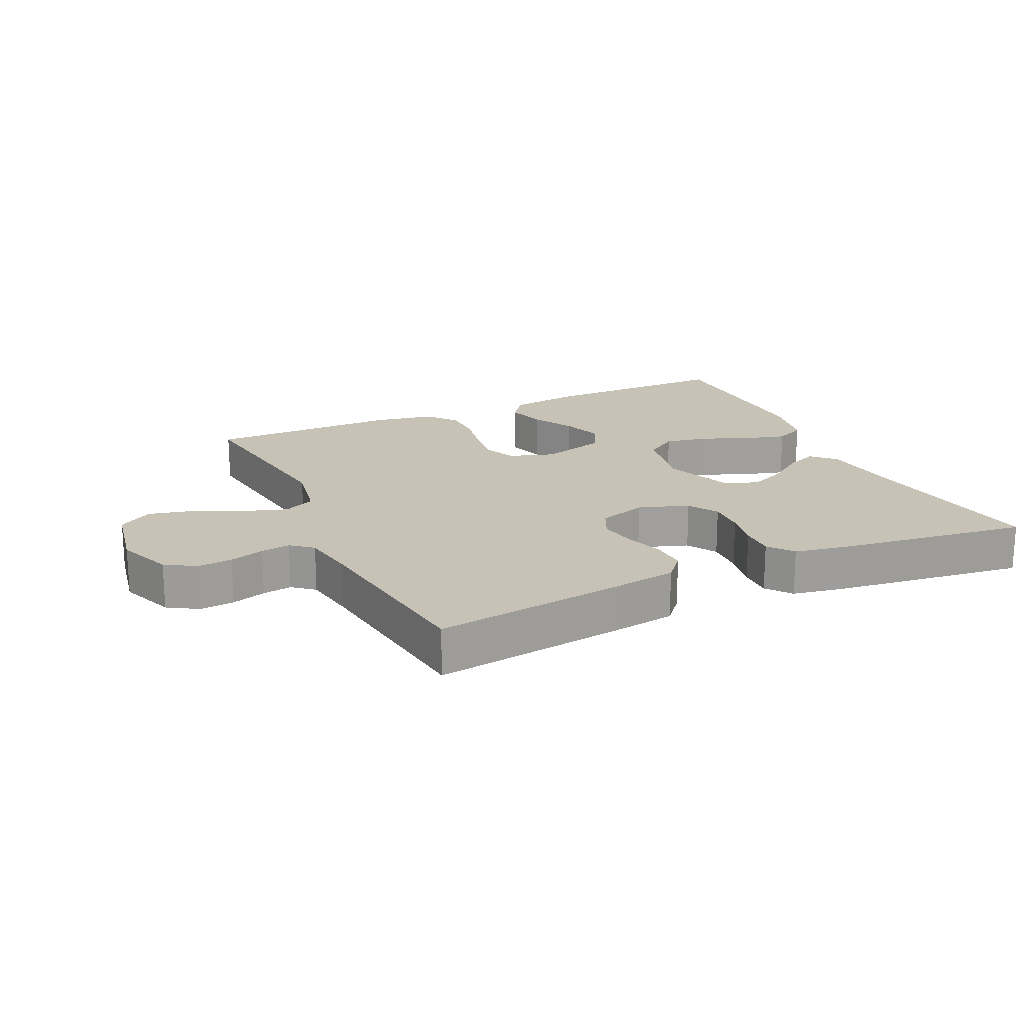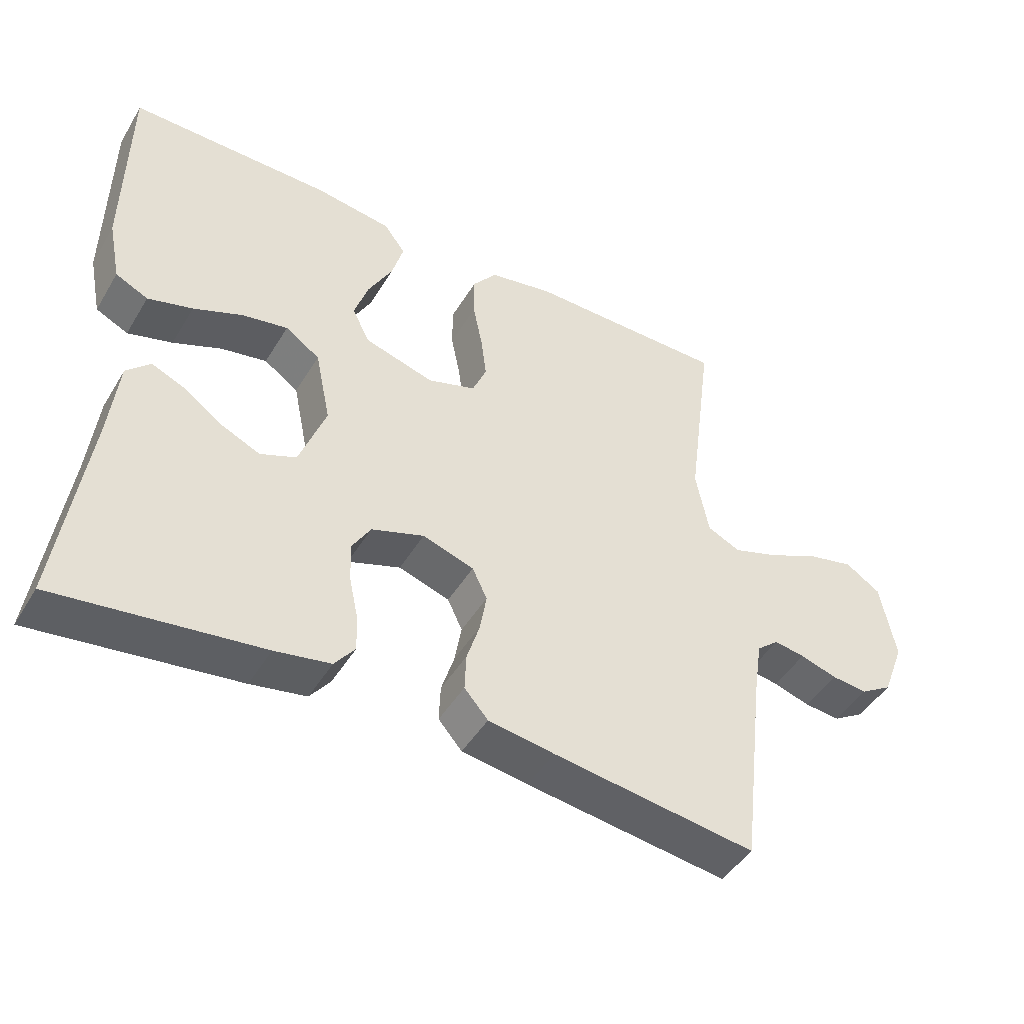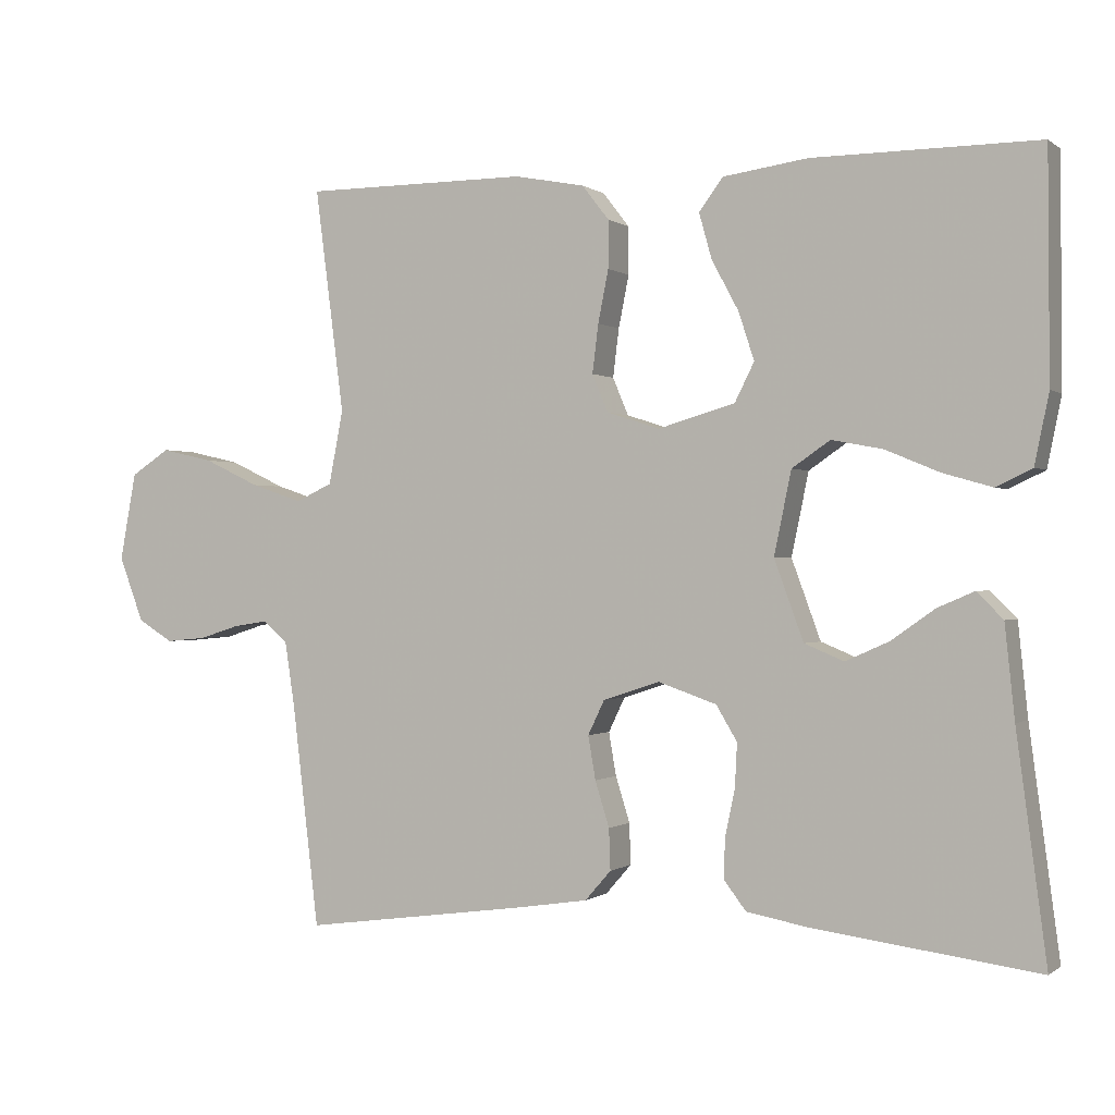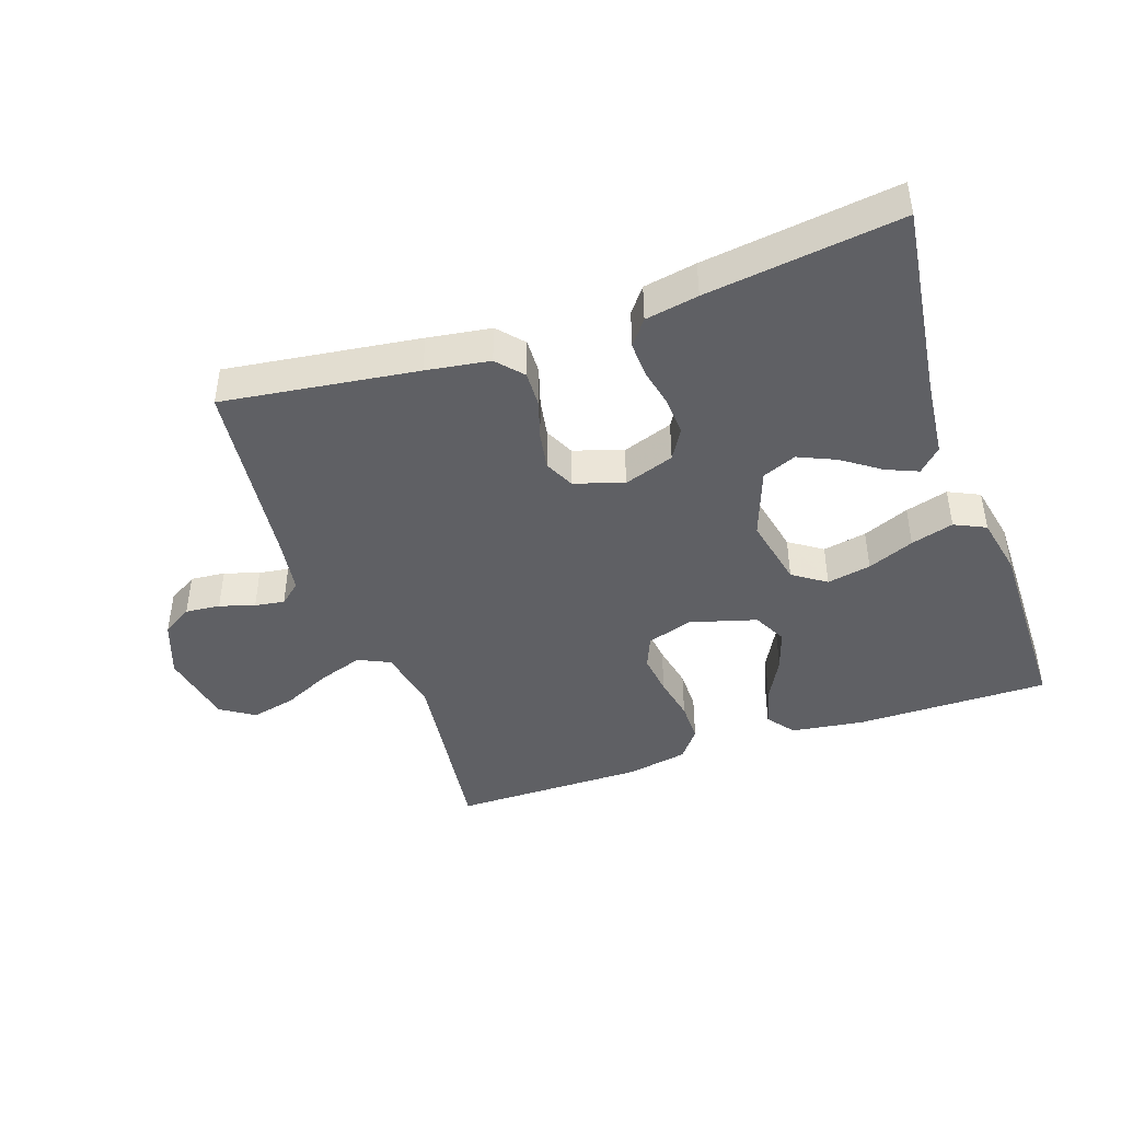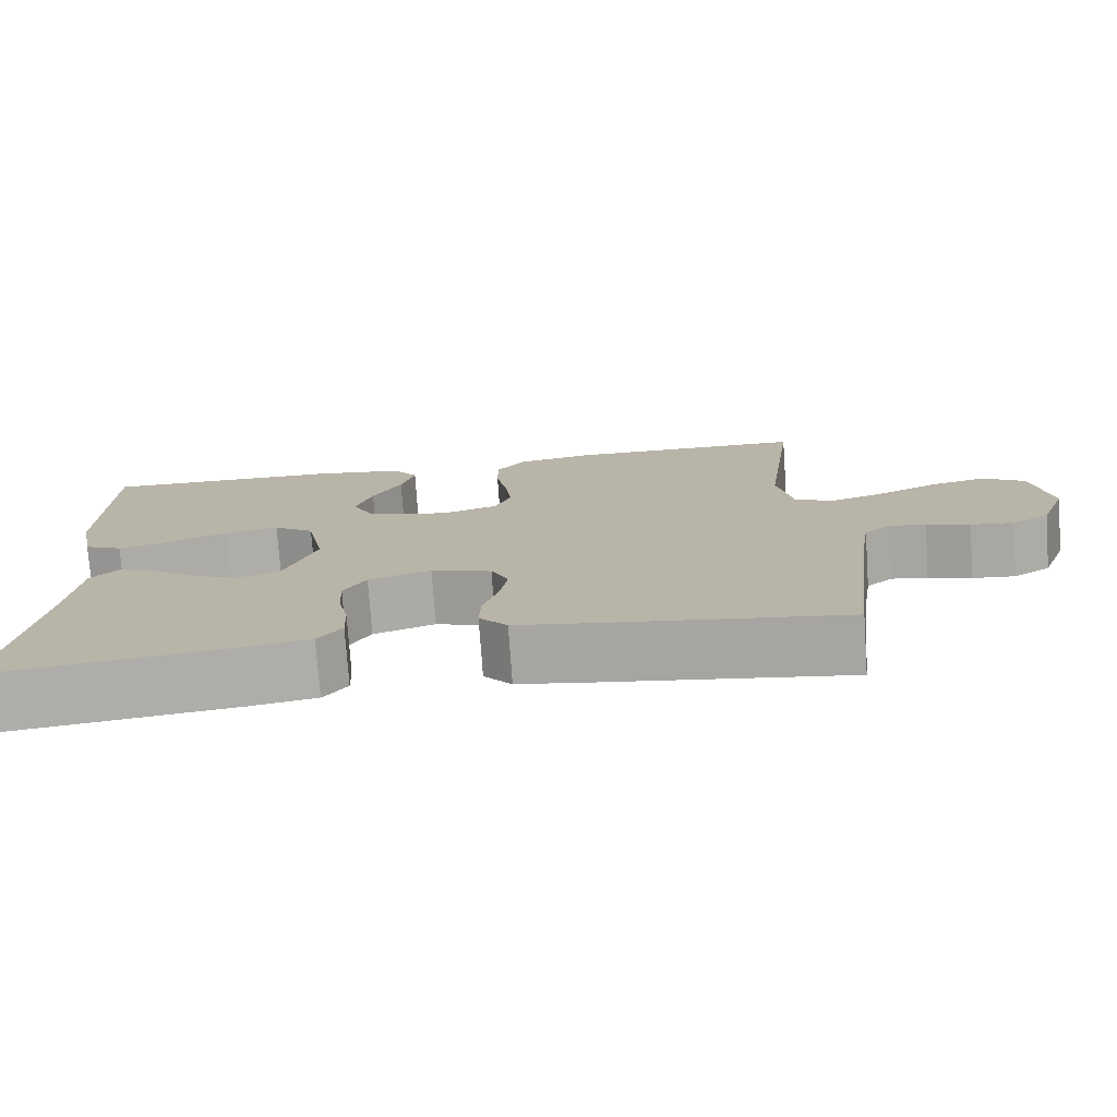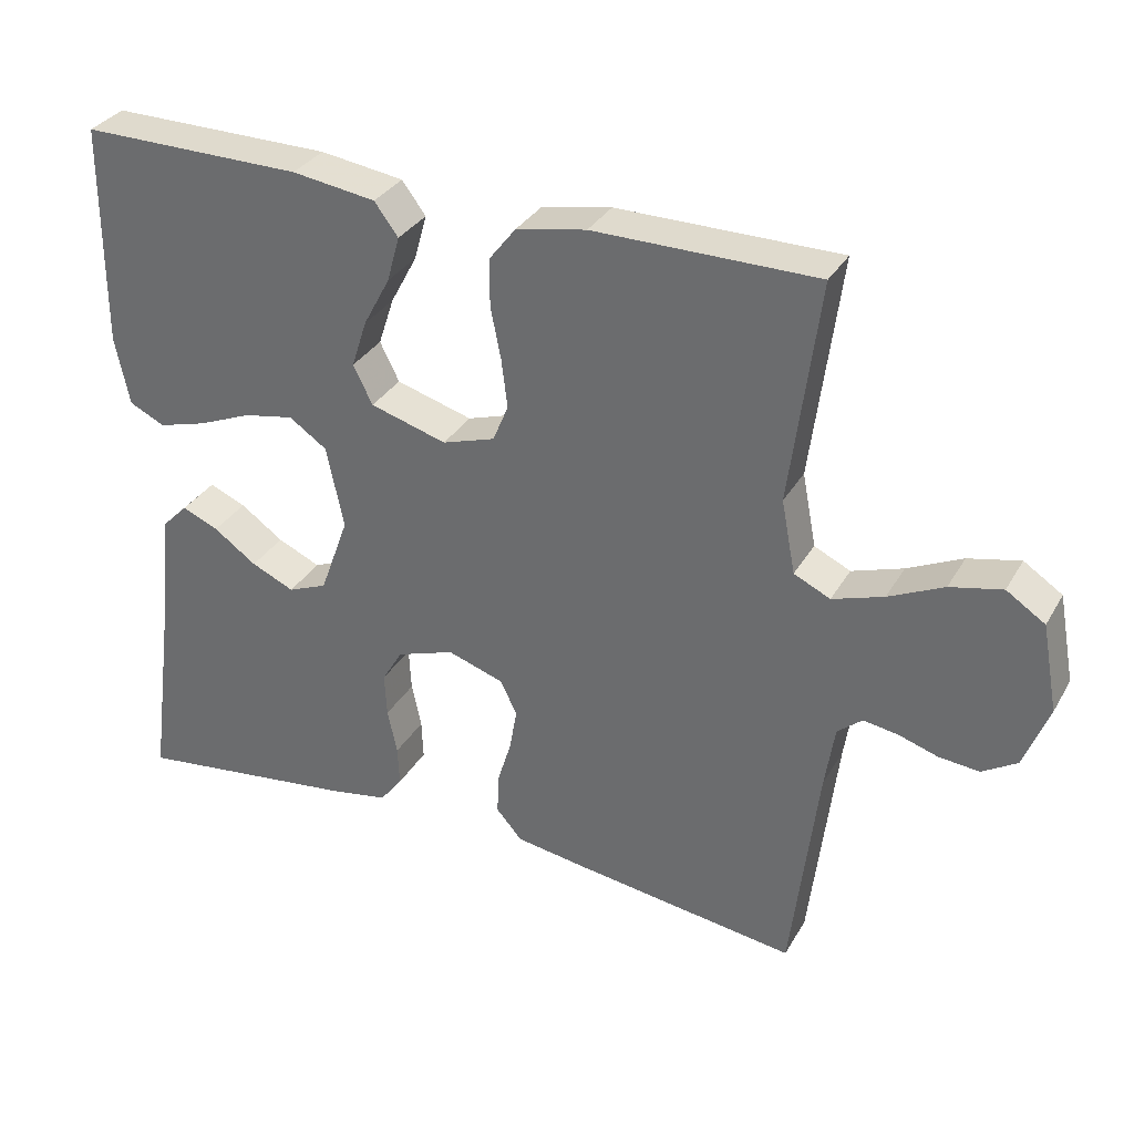
<metadata>
{"format":"obj","ext":"obj","renderer":"f3d","projection":"perspective","resolution":1024,"background":"white","views":[{"elev":19.1,"azim":154.9,"up":"+Y"},{"elev":-46.3,"azim":-29.6,"up":"+Z"},{"elev":-0.2,"azim":-156.2,"up":"+Z"},{"elev":-43.5,"azim":-160.9,"up":"+Y"},{"elev":-76.2,"azim":4.0,"up":"+Z"},{"elev":32.6,"azim":25.8,"up":"+Z"}]}
</metadata>
<code>
v -0.5 0.07 0.5
v -0.2 0.07 0.498
v -0.087 0.07 0.482
v -0.055 0.07 0.439
v -0.072 0.07 0.378
v -0.108 0.07 0.311
v -0.129 0.07 0.247
v -0.103 0.07 0.195
v 0 0.07 0.165
v 0.071 0.07 0.188
v 0.092 0.07 0.238
v 0.084 0.07 0.303
v 0.07 0.07 0.373
v 0.07 0.07 0.437
v 0.106 0.07 0.483
v 0.2 0.07 0.501
v 0.5 0.07 0.5
v 0.461 0.07 0.2
v 0.48 0.07 0.101
v 0.529 0.07 0.078
v 0.598 0.07 0.101
v 0.672 0.07 0.136
v 0.742 0.07 0.152
v 0.794 0.07 0.118
v 0.816 0.07 0
v 0.783 0.07 -0.087
v 0.736 0.07 -0.116
v 0.682 0.07 -0.111
v 0.628 0.07 -0.094
v 0.582 0.07 -0.087
v 0.549 0.07 -0.115
v 0.536 0.07 -0.2
v 0.5 0.07 -0.5
v 0.2 0.07 -0.459
v 0.102 0.07 -0.444
v 0.067 0.07 -0.404
v 0.069 0.07 -0.349
v 0.088 0.07 -0.288
v 0.098 0.07 -0.23
v 0.076 0.07 -0.184
v 0 0.07 -0.159
v -0.078 0.07 -0.186
v -0.106 0.07 -0.233
v -0.103 0.07 -0.292
v -0.09 0.07 -0.353
v -0.088 0.07 -0.407
v -0.118 0.07 -0.446
v -0.2 0.07 -0.461
v -0.5 0.07 -0.5
v -0.46 0.07 -0.2
v -0.447 0.07 -0.076
v -0.412 0.07 -0.041
v -0.363 0.07 -0.062
v -0.305 0.07 -0.103
v -0.247 0.07 -0.129
v -0.194 0.07 -0.107
v -0.155 0.07 0
v -0.178 0.07 0.111
v -0.229 0.07 0.146
v -0.297 0.07 0.133
v -0.369 0.07 0.103
v -0.435 0.07 0.084
v -0.483 0.07 0.107
v -0.502 0.07 0.2
v -0.5 0 0.5
v -0.2 0 0.498
v -0.087 0 0.482
v -0.055 0 0.439
v -0.072 0 0.378
v -0.108 0 0.311
v -0.129 0 0.247
v -0.103 0 0.195
v 0 0 0.165
v 0.071 0 0.188
v 0.092 0 0.238
v 0.084 0 0.303
v 0.07 0 0.373
v 0.07 0 0.437
v 0.106 0 0.483
v 0.2 0 0.501
v 0.5 0 0.5
v 0.461 0 0.2
v 0.48 0 0.101
v 0.529 0 0.078
v 0.598 0 0.101
v 0.672 0 0.136
v 0.742 0 0.152
v 0.794 0 0.118
v 0.816 0 0
v 0.783 0 -0.087
v 0.736 0 -0.116
v 0.682 0 -0.111
v 0.628 0 -0.094
v 0.582 0 -0.087
v 0.549 0 -0.115
v 0.536 0 -0.2
v 0.5 0 -0.5
v 0.2 0 -0.459
v 0.102 0 -0.444
v 0.067 0 -0.404
v 0.069 0 -0.349
v 0.088 0 -0.288
v 0.098 0 -0.23
v 0.076 0 -0.184
v 0 0 -0.159
v -0.078 0 -0.186
v -0.106 0 -0.233
v -0.103 0 -0.292
v -0.09 0 -0.353
v -0.088 0 -0.407
v -0.118 0 -0.446
v -0.2 0 -0.461
v -0.5 0 -0.5
v -0.46 0 -0.2
v -0.447 0 -0.076
v -0.412 0 -0.041
v -0.363 0 -0.062
v -0.305 0 -0.103
v -0.247 0 -0.129
v -0.194 0 -0.107
v -0.155 0 0
v -0.178 0 0.111
v -0.229 0 0.146
v -0.297 0 0.133
v -0.369 0 0.103
v -0.435 0 0.084
v -0.483 0 0.107
v -0.502 0 0.2
f 60 61 62 63
f 59 60 63 64
f 51 52 53 54
f 50 51 54 55
f 49 50 55
f 48 49 55 56
f 44 45 46 47
f 43 44 47 48
f 35 36 37 38
f 35 38 39
f 32 33 34 35
f 31 32 35 39
f 30 31 39 40
f 26 27 28 29
f 26 29 30
f 25 26 30
f 21 22 23 24
f 20 21 24 25
f 15 16 17 18
f 15 18 19
f 12 13 14 15
f 11 12 15 19
f 10 11 19 20
f 3 4 5 6
f 3 6 7
f 2 3 7
f 59 64 1 2
f 58 59 2 7
f 57 58 7 8
f 43 48 56 57
f 42 43 57 8
f 41 42 8 9
f 25 30 40 41
f 20 25 41
f 9 10 20 41
f 127 126 125 124
f 128 127 124 123
f 118 117 116 115
f 119 118 115 114
f 119 114 113
f 120 119 113 112
f 111 110 109 108
f 112 111 108 107
f 102 101 100 99
f 103 102 99
f 99 98 97 96
f 103 99 96 95
f 104 103 95 94
f 93 92 91 90
f 94 93 90
f 94 90 89
f 88 87 86 85
f 89 88 85 84
f 82 81 80 79
f 83 82 79
f 79 78 77 76
f 83 79 76 75
f 84 83 75 74
f 70 69 68 67
f 71 70 67
f 71 67 66
f 66 65 128 123
f 71 66 123 122
f 72 71 122 121
f 121 120 112 107
f 72 121 107 106
f 73 72 106 105
f 105 104 94 89
f 105 89 84
f 105 84 74 73
f 1 65 66 2
f 2 66 67 3
f 3 67 68 4
f 4 68 69 5
f 5 69 70 6
f 6 70 71 7
f 7 71 72 8
f 8 72 73 9
f 9 73 74 10
f 10 74 75 11
f 11 75 76 12
f 12 76 77 13
f 13 77 78 14
f 14 78 79 15
f 15 79 80 16
f 16 80 81 17
f 17 81 82 18
f 18 82 83 19
f 19 83 84 20
f 20 84 85 21
f 21 85 86 22
f 22 86 87 23
f 23 87 88 24
f 24 88 89 25
f 25 89 90 26
f 26 90 91 27
f 27 91 92 28
f 28 92 93 29
f 29 93 94 30
f 30 94 95 31
f 31 95 96 32
f 32 96 97 33
f 33 97 98 34
f 34 98 99 35
f 35 99 100 36
f 36 100 101 37
f 37 101 102 38
f 38 102 103 39
f 39 103 104 40
f 40 104 105 41
f 41 105 106 42
f 42 106 107 43
f 43 107 108 44
f 44 108 109 45
f 45 109 110 46
f 46 110 111 47
f 47 111 112 48
f 48 112 113 49
f 49 113 114 50
f 50 114 115 51
f 51 115 116 52
f 52 116 117 53
f 53 117 118 54
f 54 118 119 55
f 55 119 120 56
f 56 120 121 57
f 57 121 122 58
f 58 122 123 59
f 59 123 124 60
f 60 124 125 61
f 61 125 126 62
f 62 126 127 63
f 63 127 128 64
f 64 128 65 1

</code>
